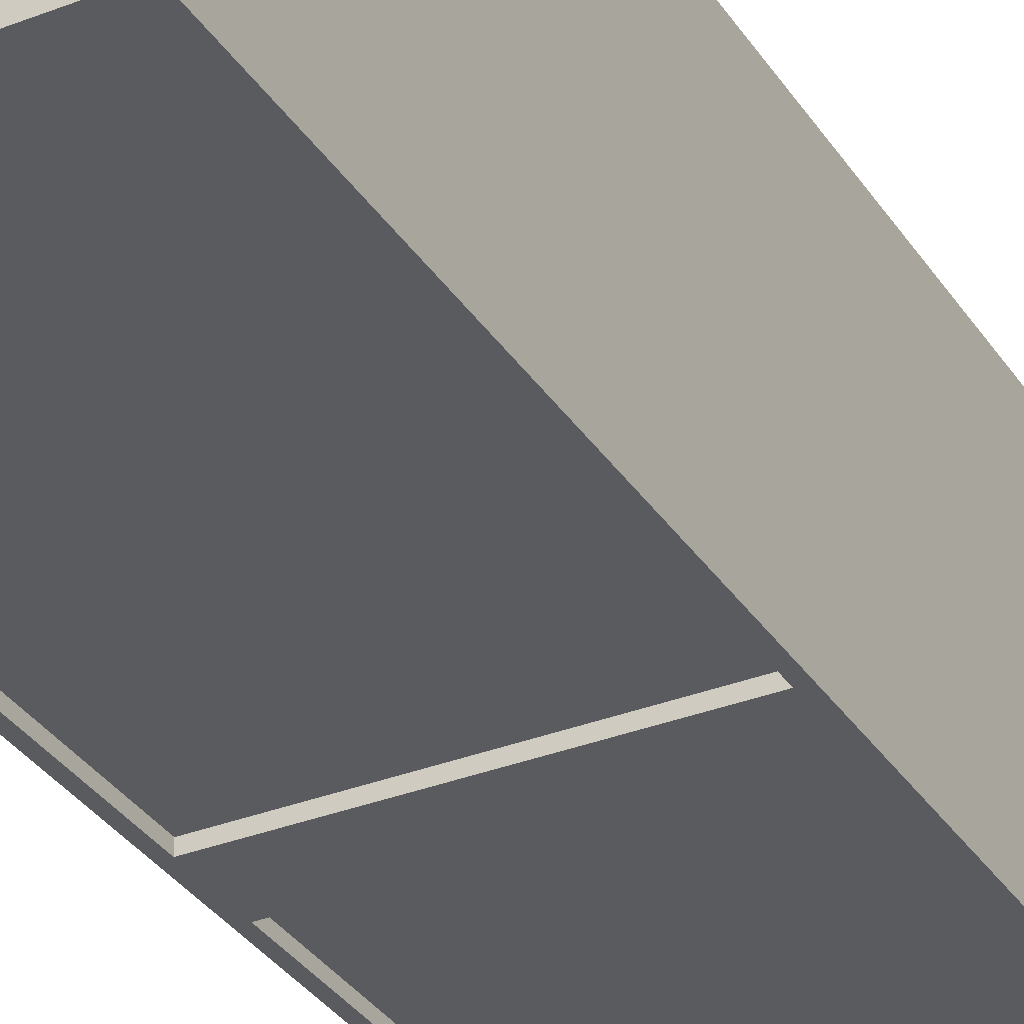
<metadata>
{"format":"obj","ext":"obj","renderer":"f3d","projection":"perspective","resolution":1024,"background":"white","views":[{"elev":-33.4,"azim":28.2,"up":"+Z"}]}
</metadata>
<code>
v 0.2534 -0.5429 -0.2379
v 0.2534 -0.5429 -0.2379
v 0.2534 -0.5429 -0.2379
v 0.2534 -0.5429 -0.2379
v 0.2534 -0.5429 -0.2379
v 0.2534 -0.5429 -0.2379
v -0.254 -0.5203 -0.2379
v -0.254 -0.5203 -0.2379
v -0.254 -0.5203 -0.2379
v -0.254 -0.5203 -0.2379
v -0.254 -0.5203 -0.2379
v -0.254 -0.5203 -0.2379
v 0.2534 -0.5203 -0.2379
v 0.2534 -0.5203 -0.2379
v 0.2534 -0.5203 -0.2379
v 0.2534 -0.5203 -0.2379
v 0.2534 -0.5203 -0.2379
v 0.2534 -0.5203 -0.2379
v -0.254 -0.5429 -0.2379
v -0.254 -0.5429 -0.2379
v -0.254 -0.5429 -0.2379
v -0.254 -0.5429 -0.2379
v -0.254 -0.5429 -0.2379
v -0.254 -0.5429 -0.2379
v 0.2534 -0.5203 0.2525
v 0.2534 -0.5203 0.2525
v 0.2534 -0.5203 0.2525
v 0.2534 -0.5203 0.2525
v 0.2534 -0.5203 0.2525
v 0.2534 -0.5203 0.2525
v -0.254 -0.5429 0.2525
v -0.254 -0.5429 0.2525
v -0.254 -0.5429 0.2525
v -0.254 -0.5429 0.2525
v -0.254 -0.5429 0.2525
v -0.254 -0.5429 0.2525
v -0.254 -0.5203 0.2525
v -0.254 -0.5203 0.2525
v -0.254 -0.5203 0.2525
v -0.254 -0.5203 0.2525
v -0.254 -0.5203 0.2525
v -0.254 -0.5203 0.2525
v 0.2534 -0.5429 0.2525
v 0.2534 -0.5429 0.2525
v 0.2534 -0.5429 0.2525
v 0.2534 -0.5429 0.2525
v 0.2534 -0.5429 0.2525
v 0.2534 -0.5429 0.2525
v 0.2534 -0.1536 -0.2379
v 0.2534 -0.1536 -0.2379
v 0.2534 -0.1536 -0.2379
v 0.2534 -0.1536 -0.2379
v 0.2534 -0.1536 -0.2379
v 0.2534 -0.1536 -0.2379
v -0.254 -0.1311 -0.2379
v -0.254 -0.1311 -0.2379
v -0.254 -0.1311 -0.2379
v -0.254 -0.1311 -0.2379
v -0.254 -0.1311 -0.2379
v -0.254 -0.1311 -0.2379
v 0.2534 -0.1311 -0.2379
v 0.2534 -0.1311 -0.2379
v 0.2534 -0.1311 -0.2379
v 0.2534 -0.1311 -0.2379
v 0.2534 -0.1311 -0.2379
v 0.2534 -0.1311 -0.2379
v -0.254 -0.1536 -0.2379
v -0.254 -0.1536 -0.2379
v -0.254 -0.1536 -0.2379
v -0.254 -0.1536 -0.2379
v -0.254 -0.1536 -0.2379
v -0.254 -0.1536 -0.2379
v 0.2534 -0.1311 0.2525
v 0.2534 -0.1311 0.2525
v 0.2534 -0.1311 0.2525
v 0.2534 -0.1311 0.2525
v 0.2534 -0.1311 0.2525
v 0.2534 -0.1311 0.2525
v -0.254 -0.1536 0.2525
v -0.254 -0.1536 0.2525
v -0.254 -0.1536 0.2525
v -0.254 -0.1536 0.2525
v -0.254 -0.1536 0.2525
v -0.254 -0.1536 0.2525
v -0.254 -0.1311 0.2525
v -0.254 -0.1311 0.2525
v -0.254 -0.1311 0.2525
v -0.254 -0.1311 0.2525
v -0.254 -0.1311 0.2525
v -0.254 -0.1311 0.2525
v 0.2534 -0.1536 0.2525
v 0.2534 -0.1536 0.2525
v 0.2534 -0.1536 0.2525
v 0.2534 -0.1536 0.2525
v 0.2534 -0.1536 0.2525
v 0.2534 -0.1536 0.2525
v -0.254 0.2455 0.2582
v -0.254 0.2455 0.2582
v -0.254 0.2455 0.2582
v -0.254 0.2455 0.2582
v 0.2534 0.2455 -0.2351
v 0.2534 0.2455 -0.2351
v 0.2534 0.2455 -0.2351
v 0.2534 0.2455 -0.2351
v 0.2534 0.2455 -0.2351
v 0.2534 0.2455 -0.2351
v 0.2534 0.2455 0.2582
v 0.2534 0.2455 0.2582
v 0.2534 0.2455 0.2582
v 0.2534 0.2455 0.2582
v -0.254 0.2455 -0.2351
v -0.254 0.2455 -0.2351
v -0.254 0.2455 -0.2351
v -0.254 0.2455 -0.2351
v -0.254 0.2455 -0.2351
v -0.254 0.2455 -0.2351
v 0.2534 0.2681 0.2582
v 0.2534 0.2681 0.2582
v 0.2534 0.2681 0.2582
v 0.2534 0.2681 0.2582
v -0.254 0.2681 -0.2351
v -0.254 0.2681 -0.2351
v -0.254 0.2681 -0.2351
v -0.254 0.2681 -0.2351
v -0.254 0.2681 -0.2351
v -0.254 0.2681 -0.2351
v 0.2534 0.2681 -0.2351
v 0.2534 0.2681 -0.2351
v 0.2534 0.2681 -0.2351
v 0.2534 0.2681 -0.2351
v 0.2534 0.2681 -0.2351
v 0.2534 0.2681 -0.2351
v -0.254 0.2681 0.2582
v -0.254 0.2681 0.2582
v -0.254 0.2681 0.2582
v -0.254 0.2681 0.2582
v -0.254 0.2455 0.2582
v 0.2534 0.2681 0.2582
v -0.254 0.2681 0.2582
v 0.2534 0.2455 0.2582
v -0.254 0.2455 0.2582
v 0.2534 0.2681 0.2582
v -0.254 0.2681 0.2582
v 0.2534 0.2455 0.2582
v 0.2534 0.5893 -0.2379
v 0.2534 0.5893 -0.2379
v 0.2534 0.5893 -0.2379
v 0.2534 0.5893 -0.2379
v 0.2534 0.5893 -0.2379
v 0.2534 0.5893 -0.2379
v -0.254 0.6118 -0.2379
v -0.254 0.6118 -0.2379
v -0.254 0.6118 -0.2379
v -0.254 0.6118 -0.2379
v -0.254 0.6118 -0.2379
v -0.254 0.6118 -0.2379
v 0.2534 0.6118 -0.2379
v 0.2534 0.6118 -0.2379
v 0.2534 0.6118 -0.2379
v 0.2534 0.6118 -0.2379
v 0.2534 0.6118 -0.2379
v 0.2534 0.6118 -0.2379
v -0.254 0.5893 -0.2379
v -0.254 0.5893 -0.2379
v -0.254 0.5893 -0.2379
v -0.254 0.5893 -0.2379
v -0.254 0.5893 -0.2379
v -0.254 0.5893 -0.2379
v 0.2534 0.6118 0.2525
v 0.2534 0.6118 0.2525
v 0.2534 0.6118 0.2525
v 0.2534 0.6118 0.2525
v 0.2534 0.6118 0.2525
v 0.2534 0.6118 0.2525
v -0.254 0.5893 0.2525
v -0.254 0.5893 0.2525
v -0.254 0.5893 0.2525
v -0.254 0.5893 0.2525
v -0.254 0.5893 0.2525
v -0.254 0.5893 0.2525
v -0.254 0.6118 0.2525
v -0.254 0.6118 0.2525
v -0.254 0.6118 0.2525
v -0.254 0.6118 0.2525
v -0.254 0.6118 0.2525
v -0.254 0.6118 0.2525
v 0.2534 0.5893 0.2525
v 0.2534 0.5893 0.2525
v 0.2534 0.5893 0.2525
v 0.2534 0.5893 0.2525
v 0.2534 0.5893 0.2525
v 0.2534 0.5893 0.2525
v 0.2703 0.94 0.2582
v 0.2703 0.94 -0.2605
v 0.2703 -0.9349 -0.2605
v 0.2703 -0.9349 0.2582
v 0.2534 0.94 -0.2605
v 0.2534 0.94 -0.2605
v 0.2534 0.94 -0.2605
v 0.2534 0.94 -0.2605
v 0.2534 0.94 -0.2605
v 0.2534 0.94 -0.2605
v 0.2703 0.94 0.2582
v 0.2703 0.94 0.2582
v 0.2703 0.94 0.2582
v 0.2703 0.94 -0.2605
v 0.2703 0.94 -0.2605
v 0.2703 0.94 -0.2605
v 0.2703 0.94 -0.2605
v 0.2703 0.94 -0.2605
v 0.2534 0.94 0.2582
v 0.2534 0.94 0.2582
v 0.2534 0.94 0.2582
v 0.2534 0.94 0.2582
v 0.2703 -0.9349 -0.2605
v 0.2703 -0.9349 -0.2605
v 0.2703 -0.9349 -0.2605
v 0.2703 -0.9349 -0.2605
v 0.2703 -0.9349 -0.2605
v 0.2534 -0.9349 0.2582
v 0.2534 -0.9349 0.2582
v 0.2534 -0.9349 0.2582
v 0.2534 -0.9349 0.2582
v 0.2703 -0.9349 0.2582
v 0.2703 -0.9349 0.2582
v 0.2703 -0.9349 0.2582
v 0.2534 -0.9349 -0.2605
v 0.2534 -0.9349 -0.2605
v 0.2534 -0.9349 -0.2605
v 0.2534 -0.9349 -0.2605
v 0.2534 -0.9349 -0.2605
v 0.2534 -0.9349 -0.2605
v 0.2534 -0.9349 0.2582
v 0.2703 0.94 0.2582
v 0.2534 0.94 0.2582
v 0.2703 -0.9349 0.2582
v 0.2534 -0.9349 0.2582
v 0.2703 0.94 0.2582
v 0.2534 0.94 0.2582
v 0.2703 -0.9349 0.2582
v -0.2709 0.94 -0.2605
v -0.2709 0.94 -0.2605
v -0.2709 0.94 -0.2605
v -0.2709 0.94 -0.2605
v -0.2709 0.94 -0.2605
v -0.2709 -0.9349 0.2582
v -0.2709 -0.9349 0.2582
v -0.2709 -0.9349 0.2582
v -0.2709 0.94 0.2582
v -0.2709 0.94 0.2582
v -0.2709 0.94 0.2582
v -0.2709 -0.9349 -0.2605
v -0.2709 -0.9349 -0.2605
v -0.2709 -0.9349 -0.2605
v -0.2709 -0.9349 -0.2605
v -0.2709 -0.9349 -0.2605
v -0.254 0.94 0.2582
v -0.254 0.94 0.2582
v -0.254 0.94 0.2582
v -0.254 0.94 0.2582
v -0.254 -0.9349 -0.2605
v -0.254 -0.9349 -0.2605
v -0.254 -0.9349 -0.2605
v -0.254 -0.9349 -0.2605
v -0.254 -0.9349 -0.2605
v -0.254 -0.9349 -0.2605
v -0.254 0.94 -0.2605
v -0.254 0.94 -0.2605
v -0.254 0.94 -0.2605
v -0.254 0.94 -0.2605
v -0.254 0.94 -0.2605
v -0.254 0.94 -0.2605
v -0.254 -0.9349 0.2582
v -0.254 -0.9349 0.2582
v -0.254 -0.9349 0.2582
v -0.254 -0.9349 0.2582
v -0.2709 0.94 -0.2605
v -0.2709 -0.9349 0.2582
v -0.2709 0.94 0.2582
v -0.2709 -0.9349 -0.2605
v -0.2709 -0.9349 0.2582
v -0.254 0.94 0.2582
v -0.2709 0.94 0.2582
v -0.254 -0.9349 0.2582
v -0.2709 -0.9349 0.2582
v -0.254 0.94 0.2582
v -0.2709 0.94 0.2582
v -0.254 -0.9349 0.2582
v -0.254 0.9175 -0.2436
v -0.254 0.9175 -0.2436
v -0.254 0.9175 -0.2436
v -0.254 0.9175 -0.2436
v -0.254 0.9175 -0.2436
v -0.254 0.9175 -0.2436
v -0.254 -0.9124 -0.2379
v -0.254 -0.9124 -0.2379
v -0.254 -0.9124 -0.2379
v -0.254 -0.9124 -0.2379
v -0.254 -0.9124 -0.2379
v -0.254 -0.9124 -0.2379
v -0.254 0.9175 -0.2379
v -0.254 0.9175 -0.2379
v -0.254 0.9175 -0.2379
v -0.254 0.9175 -0.2379
v -0.254 0.9175 -0.2379
v -0.254 0.9175 -0.2379
v -0.254 -0.9124 -0.2436
v -0.254 -0.9124 -0.2436
v -0.254 -0.9124 -0.2436
v -0.254 -0.9124 -0.2436
v -0.254 -0.9124 -0.2436
v -0.254 -0.9124 -0.2436
v 0.2534 0.9175 -0.2379
v 0.2534 0.9175 -0.2379
v 0.2534 0.9175 -0.2379
v 0.2534 0.9175 -0.2379
v 0.2534 0.9175 -0.2379
v 0.2534 0.9175 -0.2379
v 0.2534 -0.9124 -0.2436
v 0.2534 -0.9124 -0.2436
v 0.2534 -0.9124 -0.2436
v 0.2534 -0.9124 -0.2436
v 0.2534 -0.9124 -0.2436
v 0.2534 -0.9124 -0.2436
v 0.2534 -0.9124 -0.2379
v 0.2534 -0.9124 -0.2379
v 0.2534 -0.9124 -0.2379
v 0.2534 -0.9124 -0.2379
v 0.2534 -0.9124 -0.2379
v 0.2534 -0.9124 -0.2379
v 0.2534 0.9175 -0.2436
v 0.2534 0.9175 -0.2436
v 0.2534 0.9175 -0.2436
v 0.2534 0.9175 -0.2436
v 0.2534 0.9175 -0.2436
v 0.2534 0.9175 -0.2436
v -0.254 -0.9349 0.2582
v -0.254 -0.9349 0.2582
v -0.254 -0.9349 0.2582
v -0.254 -0.9349 0.2582
v 0.2534 -0.9349 -0.2605
v 0.2534 -0.9349 -0.2605
v 0.2534 -0.9349 -0.2605
v 0.2534 -0.9349 -0.2605
v 0.2534 -0.9349 -0.2605
v 0.2534 -0.9349 -0.2605
v 0.2534 -0.9349 0.2582
v 0.2534 -0.9349 0.2582
v 0.2534 -0.9349 0.2582
v 0.2534 -0.9349 0.2582
v -0.254 -0.9349 -0.2605
v -0.254 -0.9349 -0.2605
v -0.254 -0.9349 -0.2605
v -0.254 -0.9349 -0.2605
v -0.254 -0.9349 -0.2605
v -0.254 -0.9349 -0.2605
v 0.2534 -0.9124 0.2582
v 0.2534 -0.9124 0.2582
v 0.2534 -0.9124 0.2582
v 0.2534 -0.9124 0.2582
v -0.254 -0.9124 -0.2605
v -0.254 -0.9124 -0.2605
v -0.254 -0.9124 -0.2605
v -0.254 -0.9124 -0.2605
v -0.254 -0.9124 -0.2605
v -0.254 -0.9124 -0.2605
v 0.2534 -0.9124 -0.2605
v 0.2534 -0.9124 -0.2605
v 0.2534 -0.9124 -0.2605
v 0.2534 -0.9124 -0.2605
v 0.2534 -0.9124 -0.2605
v 0.2534 -0.9124 -0.2605
v -0.254 -0.9124 0.2582
v -0.254 -0.9124 0.2582
v -0.254 -0.9124 0.2582
v -0.254 -0.9124 0.2582
v -0.254 -0.9349 0.2582
v 0.2534 -0.9124 0.2582
v -0.254 -0.9124 0.2582
v 0.2534 -0.9349 0.2582
v -0.254 -0.9349 0.2582
v 0.2534 -0.9124 0.2582
v -0.254 -0.9124 0.2582
v 0.2534 -0.9349 0.2582
v -0.254 0.94 -0.2605
v -0.254 0.94 -0.2605
v -0.254 0.94 -0.2605
v -0.254 0.94 -0.2605
v -0.254 0.94 -0.2605
v -0.254 0.94 -0.2605
v -0.254 0.9175 0.2582
v -0.254 0.9175 0.2582
v -0.254 0.9175 0.2582
v -0.254 0.9175 0.2582
v -0.254 0.94 0.2582
v -0.254 0.94 0.2582
v -0.254 0.94 0.2582
v -0.254 0.94 0.2582
v -0.254 0.9175 -0.2605
v -0.254 0.9175 -0.2605
v -0.254 0.9175 -0.2605
v -0.254 0.9175 -0.2605
v -0.254 0.9175 -0.2605
v -0.254 0.9175 -0.2605
v 0.2534 0.94 0.2582
v 0.2534 0.94 0.2582
v 0.2534 0.94 0.2582
v 0.2534 0.94 0.2582
v 0.2534 0.9175 -0.2605
v 0.2534 0.9175 -0.2605
v 0.2534 0.9175 -0.2605
v 0.2534 0.9175 -0.2605
v 0.2534 0.9175 -0.2605
v 0.2534 0.9175 -0.2605
v 0.2534 0.94 -0.2605
v 0.2534 0.94 -0.2605
v 0.2534 0.94 -0.2605
v 0.2534 0.94 -0.2605
v 0.2534 0.94 -0.2605
v 0.2534 0.94 -0.2605
v 0.2534 0.9175 0.2582
v 0.2534 0.9175 0.2582
v 0.2534 0.9175 0.2582
v 0.2534 0.9175 0.2582
v -0.254 0.9175 0.2582
v 0.2534 0.94 0.2582
v -0.254 0.94 0.2582
v 0.2534 0.9175 0.2582
v -0.254 0.9175 0.2582
v 0.2534 0.94 0.2582
v -0.254 0.94 0.2582
v 0.2534 0.9175 0.2582
v -0.254 -0.9124 -0.2436
v -0.254 -0.9124 -0.2436
v -0.254 -0.9124 -0.2436
v -0.254 -0.9124 -0.2436
v -0.254 -0.9124 -0.2436
v -0.254 -0.9124 -0.2436
v 0.2534 -0.7996 -0.2436
v 0.2534 -0.7996 -0.2436
v 0.2534 -0.7996 -0.2436
v 0.2534 -0.7996 -0.2436
v 0.2534 -0.7996 -0.2436
v 0.2534 -0.7996 -0.2436
v -0.254 -0.7996 -0.2436
v -0.254 -0.7996 -0.2436
v -0.254 -0.7996 -0.2436
v -0.254 -0.7996 -0.2436
v -0.254 -0.7996 -0.2436
v -0.254 -0.7996 -0.2436
v 0.2534 -0.9124 -0.2436
v 0.2534 -0.9124 -0.2436
v 0.2534 -0.9124 -0.2436
v 0.2534 -0.9124 -0.2436
v 0.2534 -0.9124 -0.2436
v 0.2534 -0.9124 -0.2436
v -0.254 -0.7996 -0.2605
v -0.254 -0.7996 -0.2605
v -0.254 -0.7996 -0.2605
v -0.254 -0.7996 -0.2605
v -0.254 -0.7996 -0.2605
v -0.254 -0.7996 -0.2605
v 0.2534 -0.9124 -0.2605
v 0.2534 -0.9124 -0.2605
v 0.2534 -0.9124 -0.2605
v 0.2534 -0.9124 -0.2605
v 0.2534 -0.9124 -0.2605
v 0.2534 -0.9124 -0.2605
v 0.2534 -0.7996 -0.2605
v 0.2534 -0.7996 -0.2605
v 0.2534 -0.7996 -0.2605
v 0.2534 -0.7996 -0.2605
v 0.2534 -0.7996 -0.2605
v 0.2534 -0.7996 -0.2605
v -0.254 -0.9124 -0.2605
v -0.254 -0.9124 -0.2605
v -0.254 -0.9124 -0.2605
v -0.254 -0.9124 -0.2605
v -0.254 -0.9124 -0.2605
v -0.254 -0.9124 -0.2605
v -0.254 0.8047 -0.2436
v -0.254 0.8047 -0.2436
v -0.254 0.8047 -0.2436
v -0.254 0.8047 -0.2436
v -0.254 0.8047 -0.2436
v -0.254 0.8047 -0.2436
v 0.2534 0.9175 -0.2436
v 0.2534 0.9175 -0.2436
v 0.2534 0.9175 -0.2436
v 0.2534 0.9175 -0.2436
v 0.2534 0.9175 -0.2436
v 0.2534 0.9175 -0.2436
v -0.254 0.9175 -0.2436
v -0.254 0.9175 -0.2436
v -0.254 0.9175 -0.2436
v -0.254 0.9175 -0.2436
v -0.254 0.9175 -0.2436
v -0.254 0.9175 -0.2436
v 0.2534 0.8047 -0.2436
v 0.2534 0.8047 -0.2436
v 0.2534 0.8047 -0.2436
v 0.2534 0.8047 -0.2436
v 0.2534 0.8047 -0.2436
v 0.2534 0.8047 -0.2436
v -0.254 0.9175 -0.2605
v -0.254 0.9175 -0.2605
v -0.254 0.9175 -0.2605
v -0.254 0.9175 -0.2605
v -0.254 0.9175 -0.2605
v -0.254 0.9175 -0.2605
v 0.2534 0.8047 -0.2605
v 0.2534 0.8047 -0.2605
v 0.2534 0.8047 -0.2605
v 0.2534 0.8047 -0.2605
v 0.2534 0.8047 -0.2605
v 0.2534 0.8047 -0.2605
v 0.2534 0.9175 -0.2605
v 0.2534 0.9175 -0.2605
v 0.2534 0.9175 -0.2605
v 0.2534 0.9175 -0.2605
v 0.2534 0.9175 -0.2605
v 0.2534 0.9175 -0.2605
v -0.254 0.8047 -0.2605
v -0.254 0.8047 -0.2605
v -0.254 0.8047 -0.2605
v -0.254 0.8047 -0.2605
v -0.254 0.8047 -0.2605
v -0.254 0.8047 -0.2605
v -0.254 -0.05384 -0.2436
v -0.254 -0.05384 -0.2436
v -0.254 -0.05384 -0.2436
v -0.254 -0.05384 -0.2436
v -0.254 -0.05384 -0.2436
v -0.254 -0.05384 -0.2436
v 0.2534 0.05891 -0.2436
v 0.2534 0.05891 -0.2436
v 0.2534 0.05891 -0.2436
v 0.2534 0.05891 -0.2436
v 0.2534 0.05891 -0.2436
v 0.2534 0.05891 -0.2436
v -0.254 0.05891 -0.2436
v -0.254 0.05891 -0.2436
v -0.254 0.05891 -0.2436
v -0.254 0.05891 -0.2436
v -0.254 0.05891 -0.2436
v -0.254 0.05891 -0.2436
v 0.2534 -0.05384 -0.2436
v 0.2534 -0.05384 -0.2436
v 0.2534 -0.05384 -0.2436
v 0.2534 -0.05384 -0.2436
v 0.2534 -0.05384 -0.2436
v 0.2534 -0.05384 -0.2436
v -0.254 0.05891 -0.2605
v -0.254 0.05891 -0.2605
v -0.254 0.05891 -0.2605
v -0.254 0.05891 -0.2605
v -0.254 0.05891 -0.2605
v -0.254 0.05891 -0.2605
v 0.2534 -0.05384 -0.2605
v 0.2534 -0.05384 -0.2605
v 0.2534 -0.05384 -0.2605
v 0.2534 -0.05384 -0.2605
v 0.2534 -0.05384 -0.2605
v 0.2534 -0.05384 -0.2605
v 0.2534 0.05891 -0.2605
v 0.2534 0.05891 -0.2605
v 0.2534 0.05891 -0.2605
v 0.2534 0.05891 -0.2605
v 0.2534 0.05891 -0.2605
v 0.2534 0.05891 -0.2605
v -0.254 -0.05384 -0.2605
v -0.254 -0.05384 -0.2605
v -0.254 -0.05384 -0.2605
v -0.254 -0.05384 -0.2605
v -0.254 -0.05384 -0.2605
v -0.254 -0.05384 -0.2605
f 1 11 16
f 11 1 22
f 13 12 6
f 23 6 12
f 9 25 17
f 18 28 8
f 27 2 15
f 14 4 30
f 3 34 21
f 24 36 5
f 33 10 20
f 19 7 31
f 25 9 42
f 38 8 28
f 2 27 47
f 48 30 4
f 34 3 44
f 43 5 36
f 10 33 41
f 40 31 7
f 32 29 37
f 39 26 35
f 29 32 45
f 46 35 26
f 49 59 64
f 59 49 70
f 61 60 54
f 71 54 60
f 57 73 65
f 66 76 56
f 75 50 63
f 62 52 78
f 51 82 69
f 72 84 53
f 81 58 68
f 67 55 79
f 73 57 90
f 86 56 76
f 50 75 95
f 96 78 52
f 82 51 92
f 91 53 84
f 58 81 89
f 88 79 55
f 80 77 85
f 87 74 83
f 77 80 93
f 94 83 74
f 97 106 110
f 106 97 115
f 107 104 99
f 116 99 104
f 103 118 109
f 108 117 105
f 98 125 113
f 114 122 100
f 124 102 112
f 111 101 121
f 118 103 131
f 130 105 117
f 125 98 136
f 135 100 122
f 102 124 127
f 132 121 101
f 123 120 129
f 128 119 126
f 120 123 133
f 134 126 119
f 139 138 137
f 140 137 138
f 141 142 143
f 142 141 144
f 145 155 160
f 155 145 166
f 157 156 150
f 167 150 156
f 153 169 161
f 162 172 152
f 171 146 159
f 158 148 174
f 147 178 165
f 168 180 149
f 177 154 164
f 163 151 175
f 169 153 186
f 182 152 172
f 146 171 191
f 192 174 148
f 178 147 188
f 187 149 180
f 154 177 185
f 184 175 151
f 176 173 181
f 183 170 179
f 173 176 189
f 190 179 170
f 193 195 194
f 195 193 196
f 197 205 207
f 205 197 211
f 206 203 202
f 212 202 203
f 209 218 204
f 215 200 208
f 210 199 219
f 201 220 214
f 213 223 198
f 225 204 218
f 200 215 231
f 229 219 199
f 220 201 227
f 232 198 223
f 222 216 226
f 224 217 221
f 216 222 230
f 228 221 217
f 235 234 233
f 236 233 234
f 237 238 239
f 238 237 240
f 251 248 244
f 252 244 248
f 258 243 249
f 250 245 259
f 241 262 253
f 254 264 242
f 261 247 256
f 255 246 263
f 243 258 267
f 268 259 245
f 262 241 270
f 272 242 264
f 247 261 274
f 276 263 246
f 257 265 269
f 271 266 260
f 265 257 273
f 275 260 266
f 277 278 279
f 278 277 280
f 283 282 281
f 284 281 282
f 285 286 287
f 286 285 288
f 289 299 304
f 299 289 310
f 301 300 294
f 311 294 300
f 297 313 305
f 306 316 296
f 315 290 303
f 302 292 318
f 291 322 309
f 312 324 293
f 321 298 308
f 307 295 319
f 313 297 330
f 326 296 316
f 290 315 335
f 336 318 292
f 322 291 332
f 331 293 324
f 298 321 329
f 328 319 295
f 320 317 325
f 327 314 323
f 317 320 333
f 334 323 314
f 337 346 350
f 346 337 355
f 347 344 339
f 356 339 344
f 343 358 349
f 348 357 345
f 338 365 353
f 354 362 340
f 364 342 352
f 351 341 361
f 358 343 371
f 370 345 357
f 365 338 376
f 375 340 362
f 342 364 367
f 372 361 341
f 363 360 369
f 368 359 366
f 360 363 373
f 374 366 359
f 379 378 377
f 380 377 378
f 381 382 383
f 382 381 384
f 385 394 395
f 394 385 403
f 396 392 389
f 404 389 392
f 406 390 398
f 397 386 405
f 387 412 399
f 401 409 388
f 413 393 400
f 402 391 410
f 390 406 419
f 418 405 386
f 412 387 415
f 420 388 409
f 393 413 424
f 423 410 391
f 408 411 417
f 416 414 407
f 411 408 421
f 422 407 414
f 427 426 425
f 428 425 426
f 429 430 431
f 430 429 432
f 433 443 448
f 443 433 454
f 445 444 438
f 455 438 444
f 441 457 449
f 450 460 440
f 459 434 447
f 446 436 462
f 435 466 453
f 456 468 437
f 465 442 452
f 451 439 463
f 457 441 474
f 470 440 460
f 434 459 479
f 480 462 436
f 466 435 476
f 475 437 468
f 442 465 473
f 472 463 439
f 464 461 469
f 471 458 467
f 461 464 477
f 478 467 458
f 481 491 496
f 491 481 502
f 493 492 486
f 503 486 492
f 489 505 497
f 498 508 488
f 507 482 495
f 494 484 510
f 483 514 501
f 504 516 485
f 513 490 500
f 499 487 511
f 505 489 522
f 518 488 508
f 482 507 527
f 528 510 484
f 514 483 524
f 523 485 516
f 490 513 521
f 520 511 487
f 512 509 517
f 519 506 515
f 509 512 525
f 526 515 506
f 529 539 544
f 539 529 550
f 541 540 534
f 551 534 540
f 537 553 545
f 546 556 536
f 555 530 543
f 542 532 558
f 531 562 549
f 552 564 533
f 561 538 548
f 547 535 559
f 553 537 570
f 566 536 556
f 530 555 575
f 576 558 532
f 562 531 572
f 571 533 564
f 538 561 569
f 568 559 535
f 560 557 565
f 567 554 563
f 557 560 573
f 574 563 554

</code>
